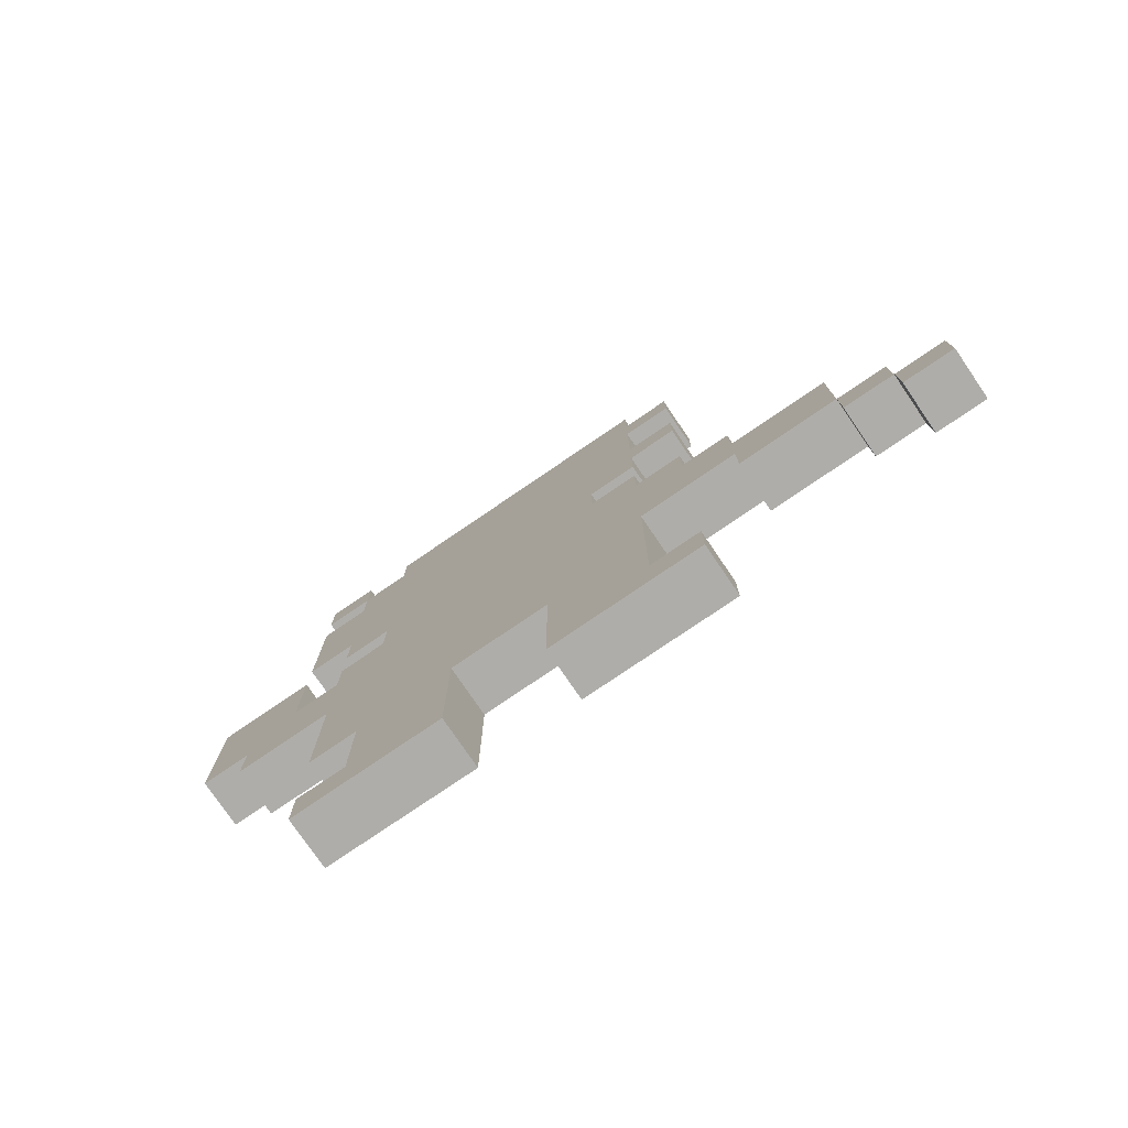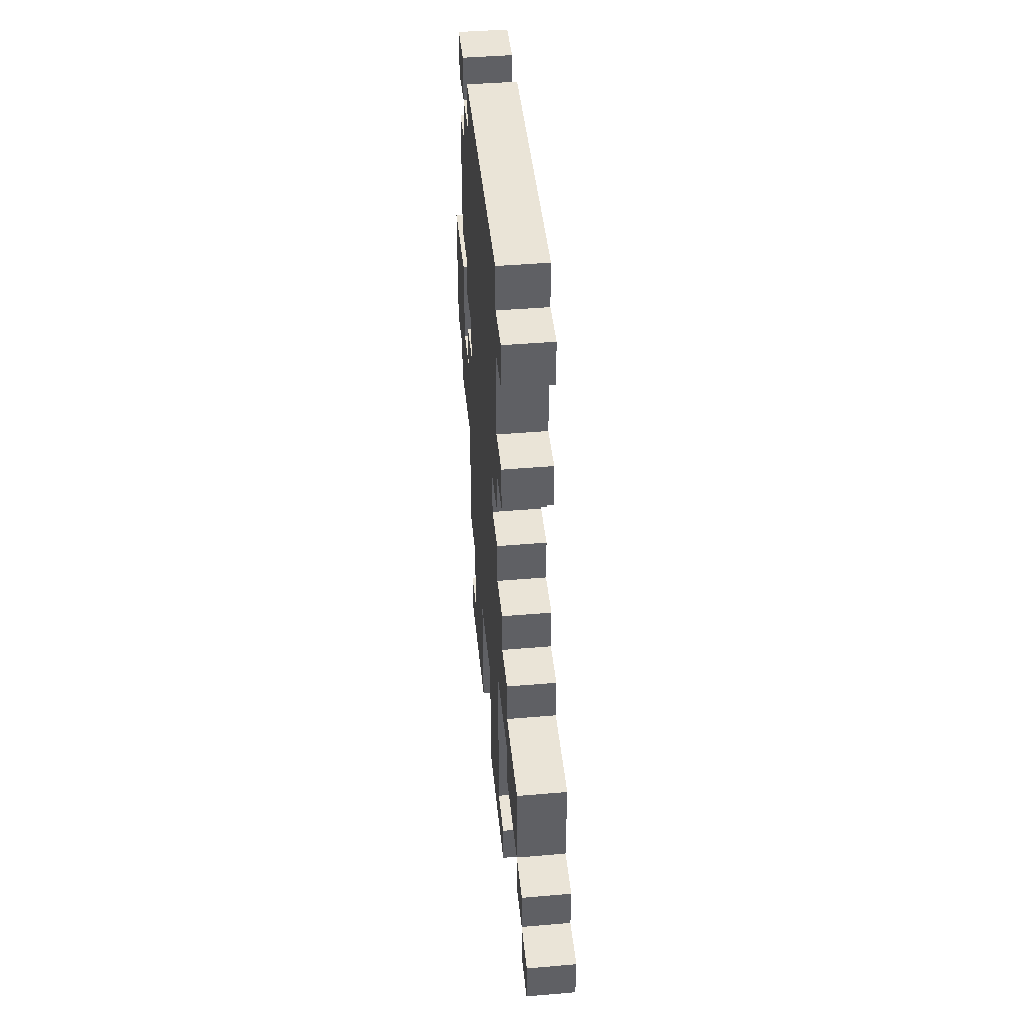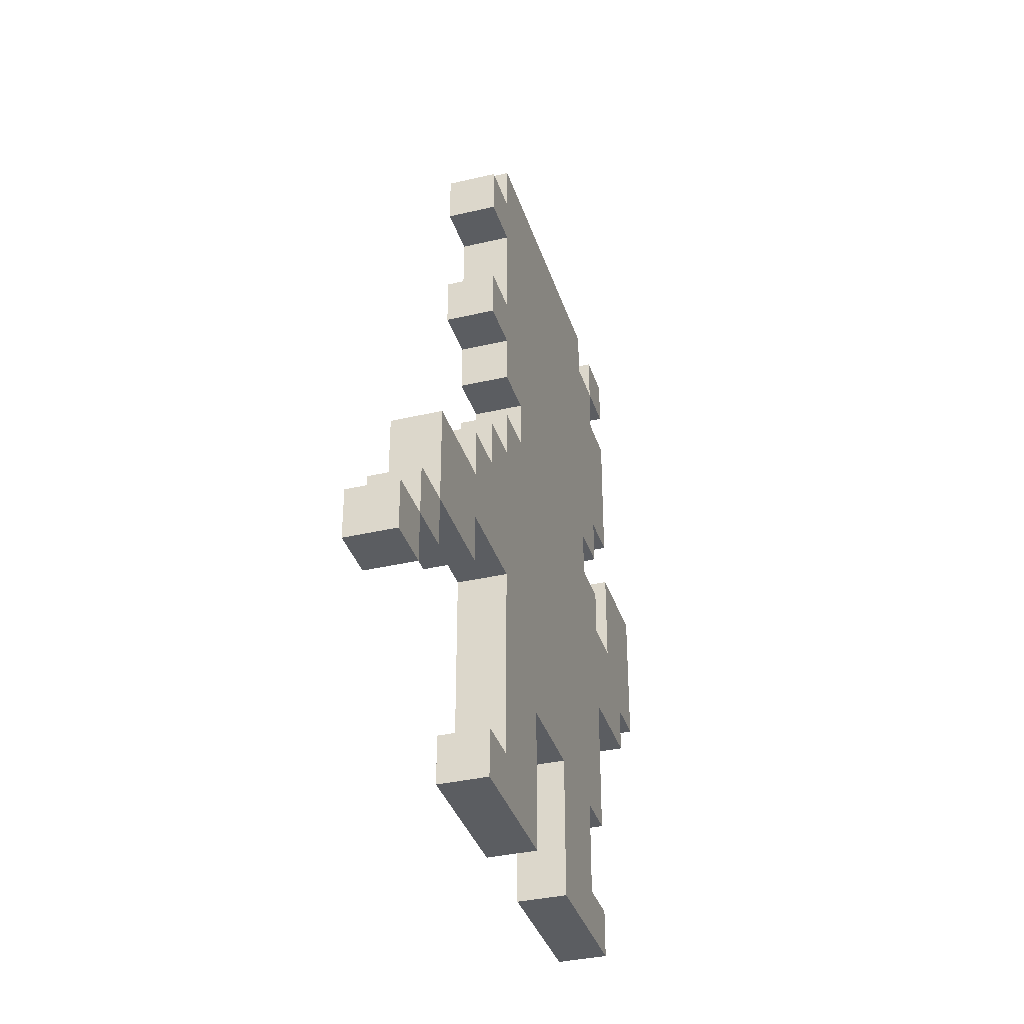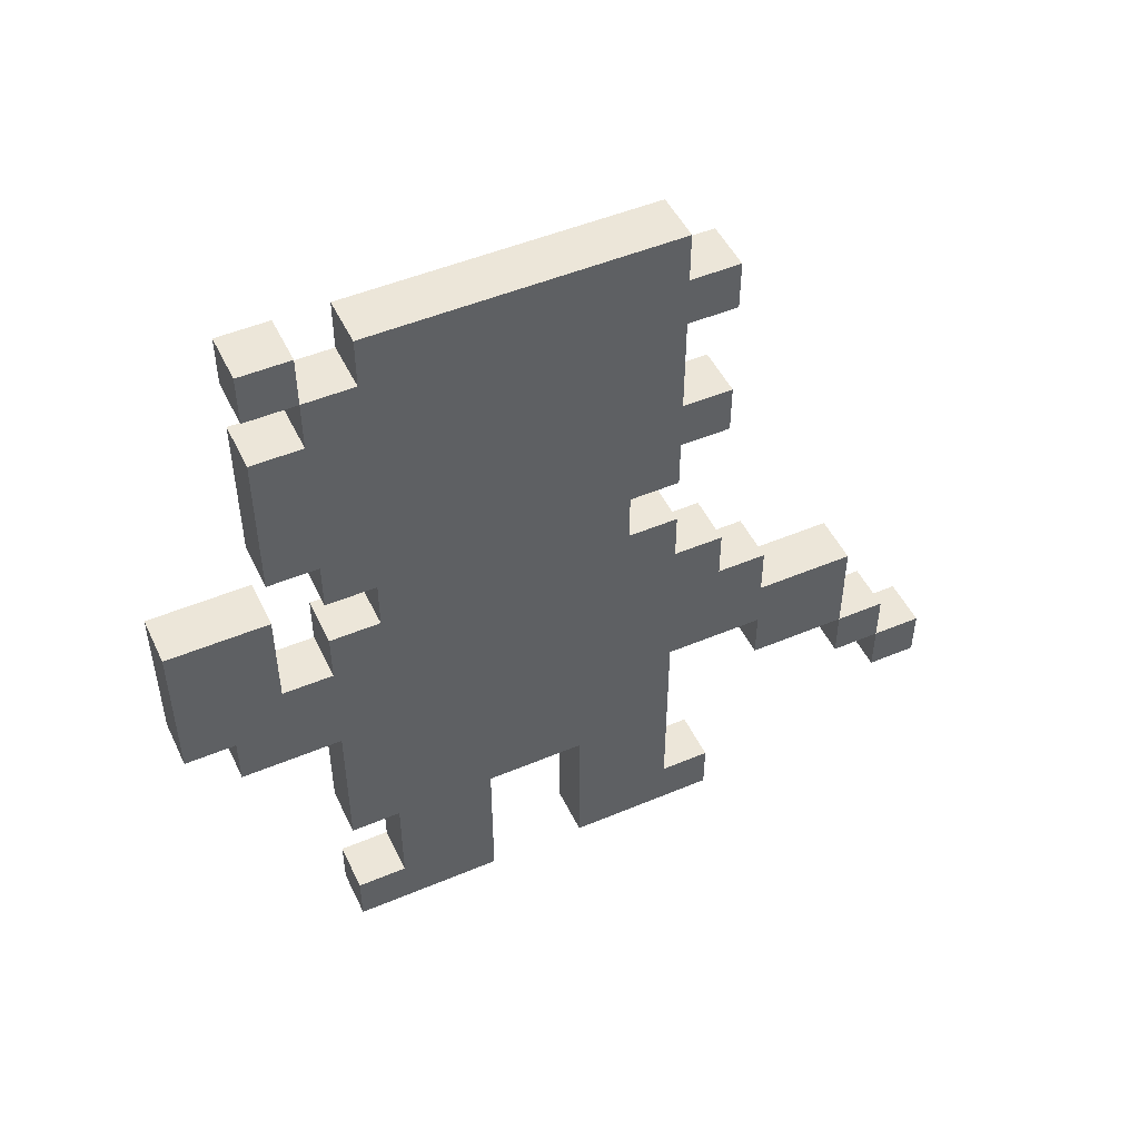
<metadata>
{"format":"obj","ext":"obj","renderer":"f3d","projection":"perspective","resolution":1024,"background":"white","views":[{"elev":-77.4,"azim":-55.7,"up":"+Y"},{"elev":43.7,"azim":-5.7,"up":"+Y"},{"elev":-36.1,"azim":17.0,"up":"+Y"},{"elev":49.2,"azim":-115.0,"up":"+Y"}]}
</metadata>
<code>
o
v -0.1 1 0.3
v -0.1 1 0
v -0.1 1 -0.2
v -0.1 1 -0.5
v -0.1 1.1 0.3
v -0.1 1.1 0.2
v -0.1 1.1 -0.4
v -0.1 1.1 -0.5
v -0.1 1.2 0.8
v -0.1 1.2 0.7
v -0.1 1.2 0.2
v -0.1 1.2 0
v -0.1 1.2 -0.2
v -0.1 1.2 -0.4
v -0.1 1.3 0.8
v -0.1 1.3 0.7
v -0.1 1.3 0.6
v -0.1 1.3 0
v -0.1 1.3 -0.2
v -0.1 1.3 -0.4
v -0.1 1.3 -0.5
v -0.1 1.4 0.7
v -0.1 1.4 0.6
v -0.1 1.4 0.4
v -0.1 1.5 0.4
v -0.1 1.5 0.2
v -0.1 1.5 0.1
v -0.1 1.5 -0.2
v -0.1 1.5 -0.3
v -0.1 1.6 0.6
v -0.1 1.6 0.4
v -0.1 1.6 0.2
v -0.1 1.6 0.1
v -0.1 1.6 -0.2
v -0.1 1.6 -0.3
v -0.1 1.6 -0.5
v -0.1 1.6 -0.7
v -0.1 1.7 0.4
v -0.1 1.7 0.3
v -0.1 1.7 -0.2
v -0.1 1.7 -0.3
v -0.1 1.7 -0.4
v -0.1 1.7 -0.7
v -0.1 1.7 -0.8
v -0.1 1.8 0.3
v -0.1 1.8 0.2
v -0.1 1.8 0.1
v -0.1 1.8 0
v -0.1 1.8 -0.3
v -0.1 1.8 -0.4
v -0.1 1.8 -0.5
v -0.1 1.8 -0.6
v -0.1 1.8 -0.8
v -0.1 1.9 0.2
v -0.1 1.9 0.1
v -0.1 1.9 0
v -0.1 1.9 -0.4
v -0.1 1.9 -0.5
v -0.1 2 0.2
v -0.1 2 0.1
v -0.1 2 -0.2
v -0.1 2 -0.4
v -0.1 2 -0.5
v -0.1 2 -0.6
v -0.1 2 -0.8
v -0.1 2.1 0.3
v -0.1 2.1 0.2
v -0.1 2.1 0.1
v -0.1 2.1 0
v -0.1 2.1 -0.1
v -0.1 2.1 -0.2
v -0.1 2.1 -0.5
v -0.1 2.1 -0.6
v -0.1 2.2 0.3
v -0.1 2.2 0.2
v -0.1 2.2 -0.2
v -0.1 2.2 -0.4
v -0.1 2.3 0.1
v -0.1 2.3 0
v -0.1 2.4 0.3
v -0.1 2.4 0.2
v -0.1 2.4 -0.1
v -0.1 2.4 -0.2
v -0.1 2.4 -0.4
v -0.1 2.4 -0.5
v -0.1 2.4 -0.6
v -0.1 2.5 0.3
v -0.1 2.5 0.2
v -0.1 2.5 -0.4
v -0.1 2.5 -0.5
v -0.1 2.5 -0.6
v -0.1 2.6 0.2
v -0.1 2.6 -0.4
v -0.1 2.6 -0.5
v -0.1 2.6 -0.6
v 0 1 0.3
v 0 1 0
v 0 1 -0.2
v 0 1 -0.5
v 0 1.1 0.3
v 0 1.1 0.2
v 0 1.1 -0.4
v 0 1.1 -0.5
v 0 1.2 0.8
v 0 1.2 0.7
v 0 1.2 0.2
v 0 1.2 0
v 0 1.2 -0.2
v 0 1.2 -0.4
v 0 1.3 0.8
v 0 1.3 0.7
v 0 1.3 0.6
v 0 1.3 0
v 0 1.3 -0.2
v 0 1.3 -0.4
v 0 1.3 -0.5
v 0 1.4 0.7
v 0 1.4 0.6
v 0 1.4 0.4
v 0 1.5 0.4
v 0 1.5 0.2
v 0 1.5 0.1
v 0 1.5 -0.2
v 0 1.5 -0.3
v 0 1.6 0.6
v 0 1.6 0.4
v 0 1.6 0.2
v 0 1.6 0.1
v 0 1.6 -0.2
v 0 1.6 -0.3
v 0 1.6 -0.5
v 0 1.6 -0.7
v 0 1.7 0.4
v 0 1.7 0.3
v 0 1.7 -0.2
v 0 1.7 -0.3
v 0 1.7 -0.4
v 0 1.7 -0.7
v 0 1.7 -0.8
v 0 1.8 0.3
v 0 1.8 0.2
v 0 1.8 0.1
v 0 1.8 0
v 0 1.8 -0.3
v 0 1.8 -0.4
v 0 1.8 -0.5
v 0 1.8 -0.6
v 0 1.8 -0.8
v 0 1.9 0.2
v 0 1.9 0.1
v 0 1.9 0
v 0 1.9 -0.4
v 0 1.9 -0.5
v 0 2 0.2
v 0 2 0.1
v 0 2 -0.2
v 0 2 -0.4
v 0 2 -0.5
v 0 2 -0.6
v 0 2 -0.8
v 0 2.1 0.3
v 0 2.1 0.2
v 0 2.1 0.1
v 0 2.1 0
v 0 2.1 -0.1
v 0 2.1 -0.2
v 0 2.1 -0.5
v 0 2.1 -0.6
v 0 2.2 0.3
v 0 2.2 0.2
v 0 2.2 -0.2
v 0 2.2 -0.4
v 0 2.3 0.1
v 0 2.3 0
v 0 2.4 0.3
v 0 2.4 0.2
v 0 2.4 -0.1
v 0 2.4 -0.2
v 0 2.4 -0.4
v 0 2.4 -0.5
v 0 2.4 -0.6
v 0 2.5 0.3
v 0 2.5 0.2
v 0 2.5 -0.4
v 0 2.5 -0.5
v 0 2.5 -0.6
v 0 2.6 0.2
v 0 2.6 -0.4
v 0 2.6 -0.5
v 0 2.6 -0.6
v -0.1 1.2 0.8
v -0.1 1.3 0.8
v 0 1.2 0.8
v 0 1.3 0.8
v -0.1 1.3 0.7
v -0.1 1.4 0.7
v 0 1.3 0.7
v 0 1.4 0.7
v -0.1 1.4 0.6
v -0.1 1.6 0.6
v 0 1.4 0.6
v 0 1.6 0.6
v -0.1 1.6 0.4
v -0.1 1.7 0.4
v 0 1.6 0.4
v 0 1.7 0.4
v -0.1 1 0.3
v -0.1 1.1 0.3
v -0.1 1.7 0.3
v -0.1 1.8 0.3
v -0.1 2.1 0.3
v -0.1 2.2 0.3
v -0.1 2.4 0.3
v -0.1 2.5 0.3
v 0 1 0.3
v 0 1.1 0.3
v 0 1.7 0.3
v 0 1.8 0.3
v 0 2.1 0.3
v 0 2.2 0.3
v 0 2.4 0.3
v 0 2.5 0.3
v -0.1 1.1 0.2
v -0.1 1.2 0.2
v -0.1 1.5 0.2
v -0.1 1.8 0.2
v -0.1 1.9 0.2
v -0.1 2 0.2
v -0.1 2.1 0.2
v -0.1 2.2 0.2
v -0.1 2.4 0.2
v -0.1 2.5 0.2
v -0.1 2.6 0.2
v 0 1.1 0.2
v 0 1.2 0.2
v 0 1.5 0.2
v 0 1.8 0.2
v 0 1.9 0.2
v 0 2 0.2
v 0 2.1 0.2
v 0 2.2 0.2
v 0 2.4 0.2
v 0 2.5 0.2
v 0 2.6 0.2
v -0.1 1.9 0.1
v -0.1 2 0.1
v 0 1.9 0.1
v 0 2 0.1
v -0.1 1 -0.2
v -0.1 1.2 -0.2
v -0.1 1.3 -0.2
v 0 1 -0.2
v 0 1.2 -0.2
v 0 1.3 -0.2
v -0.1 2.5 -0.5
v -0.1 2.6 -0.5
v 0 2.5 -0.5
v 0 2.6 -0.5
v -0.1 1.8 -0.6
v -0.1 2 -0.6
v 0 1.8 -0.6
v 0 2 -0.6
v -0.1 1.2 0.7
v -0.1 1.3 0.7
v 0 1.2 0.7
v 0 1.3 0.7
v -0.1 1.3 0.6
v -0.1 1.4 0.6
v 0 1.3 0.6
v 0 1.4 0.6
v -0.1 1.4 0.4
v -0.1 1.5 0.4
v 0 1.4 0.4
v 0 1.5 0.4
v -0.1 1 0
v -0.1 1.2 0
v -0.1 1.3 0
v 0 1 0
v 0 1.2 0
v 0 1.3 0
v -0.1 1.1 -0.4
v -0.1 1.2 -0.4
v -0.1 1.3 -0.4
v -0.1 1.9 -0.4
v -0.1 2 -0.4
v -0.1 2.5 -0.4
v -0.1 2.6 -0.4
v 0 1.1 -0.4
v 0 1.2 -0.4
v 0 1.3 -0.4
v 0 1.9 -0.4
v 0 2 -0.4
v 0 2.5 -0.4
v 0 2.6 -0.4
v -0.1 1 -0.5
v -0.1 1.1 -0.5
v -0.1 1.3 -0.5
v -0.1 1.6 -0.5
v -0.1 1.8 -0.5
v -0.1 1.9 -0.5
v -0.1 2 -0.5
v -0.1 2.1 -0.5
v -0.1 2.4 -0.5
v -0.1 2.5 -0.5
v 0 1 -0.5
v 0 1.1 -0.5
v 0 1.3 -0.5
v 0 1.6 -0.5
v 0 1.8 -0.5
v 0 1.9 -0.5
v 0 2 -0.5
v 0 2.1 -0.5
v 0 2.4 -0.5
v 0 2.5 -0.5
v -0.1 2.1 -0.6
v -0.1 2.4 -0.6
v -0.1 2.5 -0.6
v -0.1 2.6 -0.6
v 0 2.1 -0.6
v 0 2.4 -0.6
v 0 2.5 -0.6
v 0 2.6 -0.6
v -0.1 1.6 -0.7
v -0.1 1.7 -0.7
v 0 1.6 -0.7
v 0 1.7 -0.7
v -0.1 1.7 -0.8
v -0.1 1.8 -0.8
v -0.1 2 -0.8
v 0 1.7 -0.8
v 0 1.8 -0.8
v 0 2 -0.8
v -0.1 1 0.3
v 0 1 0.3
v -0.1 1 0
v 0 1 0
v -0.1 1 -0.2
v 0 1 -0.2
v -0.1 1 -0.5
v 0 1 -0.5
v -0.1 1.2 0.8
v 0 1.2 0.8
v -0.1 1.2 0.7
v 0 1.2 0.7
v -0.1 1.3 0.7
v 0 1.3 0.7
v -0.1 1.3 0.6
v 0 1.3 0.6
v -0.1 1.3 0
v 0 1.3 0
v -0.1 1.3 -0.2
v 0 1.3 -0.2
v -0.1 1.3 -0.4
v 0 1.3 -0.4
v -0.1 1.3 -0.5
v 0 1.3 -0.5
v -0.1 1.4 0.6
v 0 1.4 0.6
v -0.1 1.4 0.4
v 0 1.4 0.4
v -0.1 1.5 0.4
v 0 1.5 0.4
v -0.1 1.5 0.2
v 0 1.5 0.2
v -0.1 1.6 -0.5
v 0 1.6 -0.5
v -0.1 1.6 -0.7
v 0 1.6 -0.7
v -0.1 1.7 -0.7
v 0 1.7 -0.7
v -0.1 1.7 -0.8
v 0 1.7 -0.8
v -0.1 2 0.2
v 0 2 0.2
v -0.1 2 0.1
v 0 2 0.1
v -0.1 2 -0.4
v 0 2 -0.4
v -0.1 2 -0.5
v 0 2 -0.5
v -0.1 2.1 0.3
v 0 2.1 0.3
v -0.1 2.1 0.2
v 0 2.1 0.2
v -0.1 2.1 -0.5
v 0 2.1 -0.5
v -0.1 2.1 -0.6
v 0 2.1 -0.6
v -0.1 2.4 0.3
v 0 2.4 0.3
v -0.1 2.4 0.2
v 0 2.4 0.2
v -0.1 2.5 -0.5
v 0 2.5 -0.5
v -0.1 2.5 -0.6
v 0 2.5 -0.6
v -0.1 1.1 0.3
v 0 1.1 0.3
v -0.1 1.1 0.2
v 0 1.1 0.2
v -0.1 1.1 -0.4
v 0 1.1 -0.4
v -0.1 1.1 -0.5
v 0 1.1 -0.5
v -0.1 1.3 0.8
v 0 1.3 0.8
v -0.1 1.3 0.7
v 0 1.3 0.7
v -0.1 1.4 0.7
v 0 1.4 0.7
v -0.1 1.4 0.6
v 0 1.4 0.6
v -0.1 1.6 0.6
v 0 1.6 0.6
v -0.1 1.6 0.4
v 0 1.6 0.4
v -0.1 1.7 0.4
v 0 1.7 0.4
v -0.1 1.7 0.3
v 0 1.7 0.3
v -0.1 1.8 0.3
v 0 1.8 0.3
v -0.1 1.8 0.2
v 0 1.8 0.2
v -0.1 1.8 -0.5
v 0 1.8 -0.5
v -0.1 1.8 -0.6
v 0 1.8 -0.6
v -0.1 1.9 0.2
v 0 1.9 0.2
v -0.1 1.9 0.1
v 0 1.9 0.1
v -0.1 1.9 -0.4
v 0 1.9 -0.4
v -0.1 1.9 -0.5
v 0 1.9 -0.5
v -0.1 2 -0.6
v 0 2 -0.6
v -0.1 2 -0.8
v 0 2 -0.8
v -0.1 2.2 0.3
v 0 2.2 0.3
v -0.1 2.2 0.2
v 0 2.2 0.2
v -0.1 2.4 -0.5
v 0 2.4 -0.5
v -0.1 2.4 -0.6
v 0 2.4 -0.6
v -0.1 2.5 0.3
v 0 2.5 0.3
v -0.1 2.5 0.2
v 0 2.5 0.2
v -0.1 2.5 -0.4
v 0 2.5 -0.4
v -0.1 2.5 -0.5
v 0 2.5 -0.5
v -0.1 2.6 0.2
v 0 2.6 0.2
v -0.1 2.6 -0.4
v 0 2.6 -0.4
v -0.1 2.6 -0.5
v 0 2.6 -0.5
v -0.1 2.6 -0.6
v 0 2.6 -0.6
f 5 2 1
f 6 2 5
f 7 4 3
f 8 4 7
f 11 2 6
f 12 2 11
f 13 7 3
f 14 7 13
f 15 10 9
f 16 10 15
f 18 12 11
f 19 14 13
f 20 14 19
f 22 17 16
f 23 17 22
f 25 24 23
f 26 20 19
f 26 21 20
f 26 18 11
f 26 19 18
f 27 21 26
f 28 21 27
f 29 21 28
f 30 25 23
f 31 26 25
f 31 25 30
f 32 27 26
f 32 26 31
f 33 28 27
f 33 27 32
f 34 29 28
f 34 28 33
f 35 21 29
f 35 29 34
f 36 21 35
f 38 32 31
f 39 32 38
f 40 34 33
f 40 35 34
f 41 36 35
f 41 35 40
f 41 37 36
f 42 37 41
f 43 37 42
f 45 32 39
f 46 33 32
f 46 32 45
f 47 40 33
f 47 33 46
f 47 41 40
f 48 41 47
f 49 42 41
f 49 41 48
f 50 44 43
f 50 42 49
f 50 43 42
f 51 44 50
f 52 44 51
f 53 44 52
f 54 47 46
f 54 48 47
f 55 48 54
f 56 49 48
f 56 48 55
f 56 50 49
f 57 51 50
f 57 50 56
f 58 51 57
f 60 56 55
f 60 57 56
f 61 57 60
f 62 57 61
f 64 53 52
f 65 53 64
f 67 60 59
f 67 61 60
f 68 61 67
f 69 61 68
f 70 61 69
f 71 63 62
f 71 61 70
f 71 62 61
f 72 63 71
f 74 67 66
f 74 68 67
f 75 68 74
f 76 73 72
f 76 72 71
f 76 71 70
f 77 73 76
f 78 69 68
f 78 68 75
f 79 70 69
f 79 69 78
f 81 78 75
f 81 79 78
f 82 70 79
f 82 76 70
f 82 79 81
f 83 77 76
f 83 76 82
f 84 73 77
f 84 77 83
f 85 73 84
f 86 73 85
f 87 81 80
f 87 83 82
f 87 82 81
f 87 84 83
f 88 84 87
f 89 85 84
f 89 84 88
f 90 85 89
f 92 89 88
f 93 89 92
f 94 91 90
f 95 91 94
f 96 97 100
f 100 97 101
f 98 99 102
f 102 99 103
f 101 97 106
f 106 97 107
f 98 102 108
f 108 102 109
f 104 105 110
f 110 105 111
f 106 107 113
f 108 109 114
f 114 109 115
f 111 112 117
f 117 112 118
f 118 119 120
f 114 115 121
f 115 116 121
f 106 113 121
f 113 114 121
f 121 116 122
f 122 116 123
f 123 116 124
f 118 120 125
f 120 121 126
f 125 120 126
f 121 122 127
f 126 121 127
f 122 123 128
f 127 122 128
f 123 124 129
f 128 123 129
f 124 116 130
f 129 124 130
f 130 116 131
f 126 127 133
f 133 127 134
f 128 129 135
f 129 130 135
f 130 131 136
f 135 130 136
f 131 132 136
f 136 132 137
f 137 132 138
f 134 127 140
f 127 128 141
f 140 127 141
f 128 135 142
f 141 128 142
f 135 136 142
f 142 136 143
f 136 137 144
f 143 136 144
f 138 139 145
f 144 137 145
f 137 138 145
f 145 139 146
f 146 139 147
f 147 139 148
f 141 142 149
f 142 143 149
f 149 143 150
f 143 144 151
f 150 143 151
f 144 145 151
f 145 146 152
f 151 145 152
f 152 146 153
f 150 151 155
f 151 152 155
f 155 152 156
f 156 152 157
f 147 148 159
f 159 148 160
f 154 155 162
f 155 156 162
f 162 156 163
f 163 156 164
f 164 156 165
f 157 158 166
f 165 156 166
f 156 157 166
f 166 158 167
f 161 162 169
f 162 163 169
f 169 163 170
f 167 168 171
f 166 167 171
f 165 166 171
f 171 168 172
f 163 164 173
f 170 163 173
f 164 165 174
f 173 164 174
f 170 173 176
f 173 174 176
f 174 165 177
f 165 171 177
f 176 174 177
f 171 172 178
f 177 171 178
f 172 168 179
f 178 172 179
f 179 168 180
f 180 168 181
f 175 176 182
f 177 178 182
f 176 177 182
f 178 179 182
f 182 179 183
f 179 180 184
f 183 179 184
f 184 180 185
f 183 184 187
f 187 184 188
f 185 186 189
f 189 186 190
f 193 192 191
f 194 192 193
f 197 196 195
f 198 196 197
f 201 200 199
f 202 200 201
f 205 204 203
f 206 204 205
f 215 208 207
f 216 208 215
f 217 210 209
f 218 210 217
f 219 212 211
f 220 212 219
f 221 214 213
f 222 214 221
f 234 224 223
f 235 225 224
f 235 224 234
f 236 225 235
f 237 227 226
f 238 227 237
f 239 229 228
f 240 229 239
f 241 231 230
f 242 231 241
f 243 233 232
f 244 233 243
f 247 246 245
f 248 246 247
f 252 250 249
f 253 251 250
f 253 250 252
f 254 251 253
f 257 256 255
f 258 256 257
f 261 260 259
f 262 260 261
f 263 264 265
f 265 264 266
f 267 268 269
f 269 268 270
f 271 272 273
f 273 272 274
f 275 276 278
f 276 277 279
f 278 276 279
f 279 277 280
f 281 282 288
f 282 283 289
f 288 282 289
f 289 283 290
f 284 285 291
f 291 285 292
f 286 287 293
f 293 287 294
f 295 296 305
f 305 296 306
f 297 298 307
f 307 298 308
f 299 300 309
f 309 300 310
f 301 302 311
f 311 302 312
f 303 304 313
f 313 304 314
f 315 316 319
f 319 316 320
f 317 318 321
f 321 318 322
f 323 324 325
f 325 324 326
f 327 328 330
f 328 329 331
f 330 328 331
f 331 329 332
f 335 334 333
f 336 334 335
f 339 338 337
f 340 338 339
f 343 342 341
f 344 342 343
f 347 346 345
f 348 346 347
f 351 350 349
f 352 350 351
f 355 354 353
f 356 354 355
f 359 358 357
f 360 358 359
f 363 362 361
f 364 362 363
f 367 366 365
f 368 366 367
f 371 370 369
f 372 370 371
f 375 374 373
f 376 374 375
f 379 378 377
f 380 378 379
f 383 382 381
f 384 382 383
f 387 386 385
f 388 386 387
f 391 390 389
f 392 390 391
f 395 394 393
f 396 394 395
f 397 398 399
f 399 398 400
f 401 402 403
f 403 402 404
f 405 406 407
f 407 406 408
f 409 410 411
f 411 410 412
f 413 414 415
f 415 414 416
f 417 418 419
f 419 418 420
f 421 422 423
f 423 422 424
f 425 426 427
f 427 426 428
f 429 430 431
f 431 430 432
f 433 434 435
f 435 434 436
f 437 438 439
f 439 438 440
f 441 442 443
f 443 442 444
f 445 446 447
f 447 446 448
f 449 450 451
f 451 450 452
f 453 454 455
f 455 454 456
f 457 458 459
f 459 458 460
f 461 462 463
f 463 462 464

</code>
